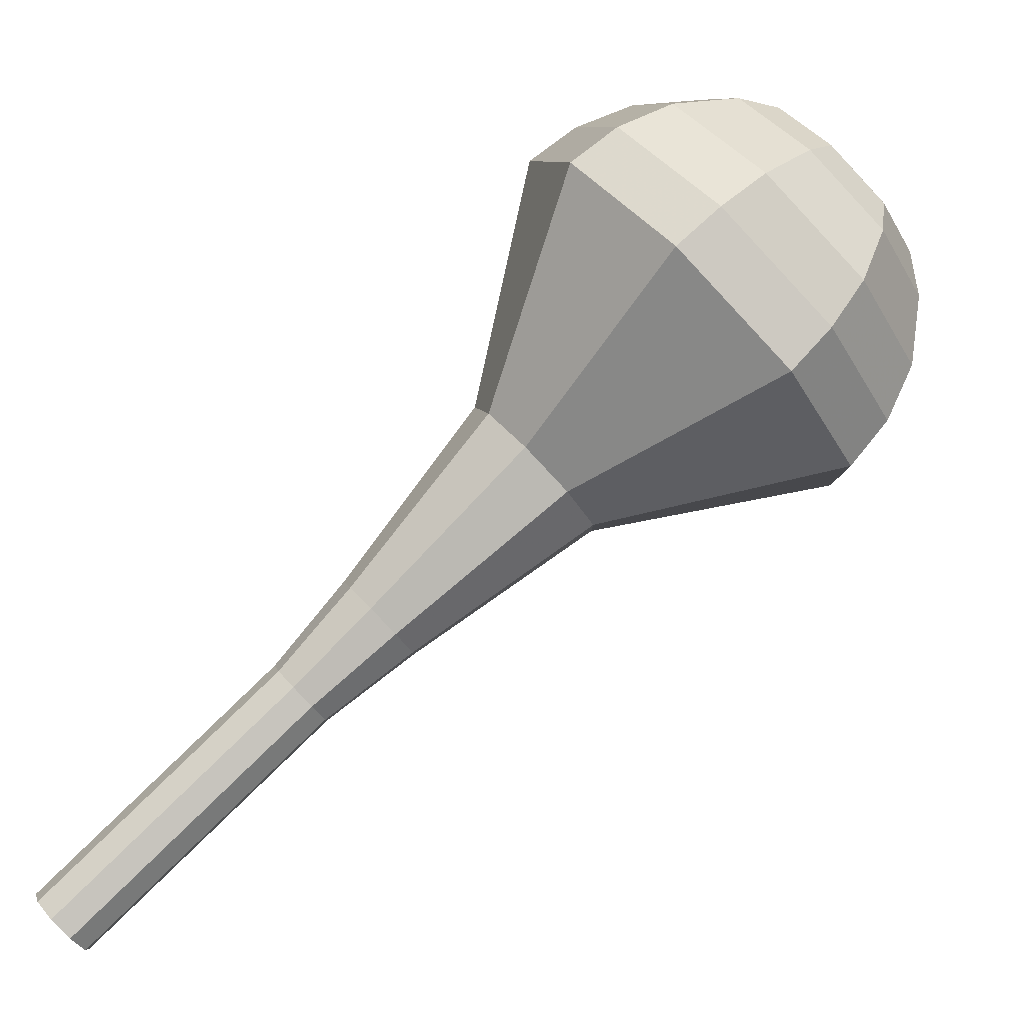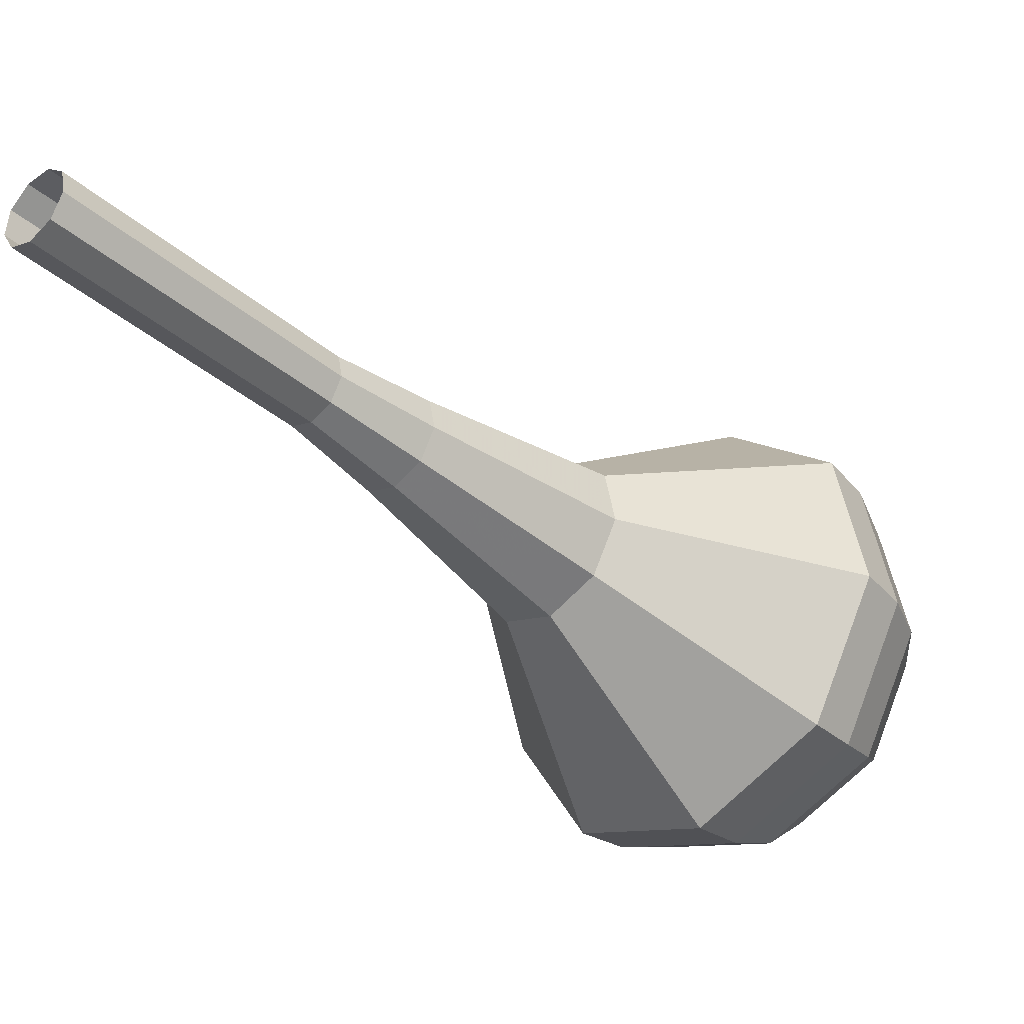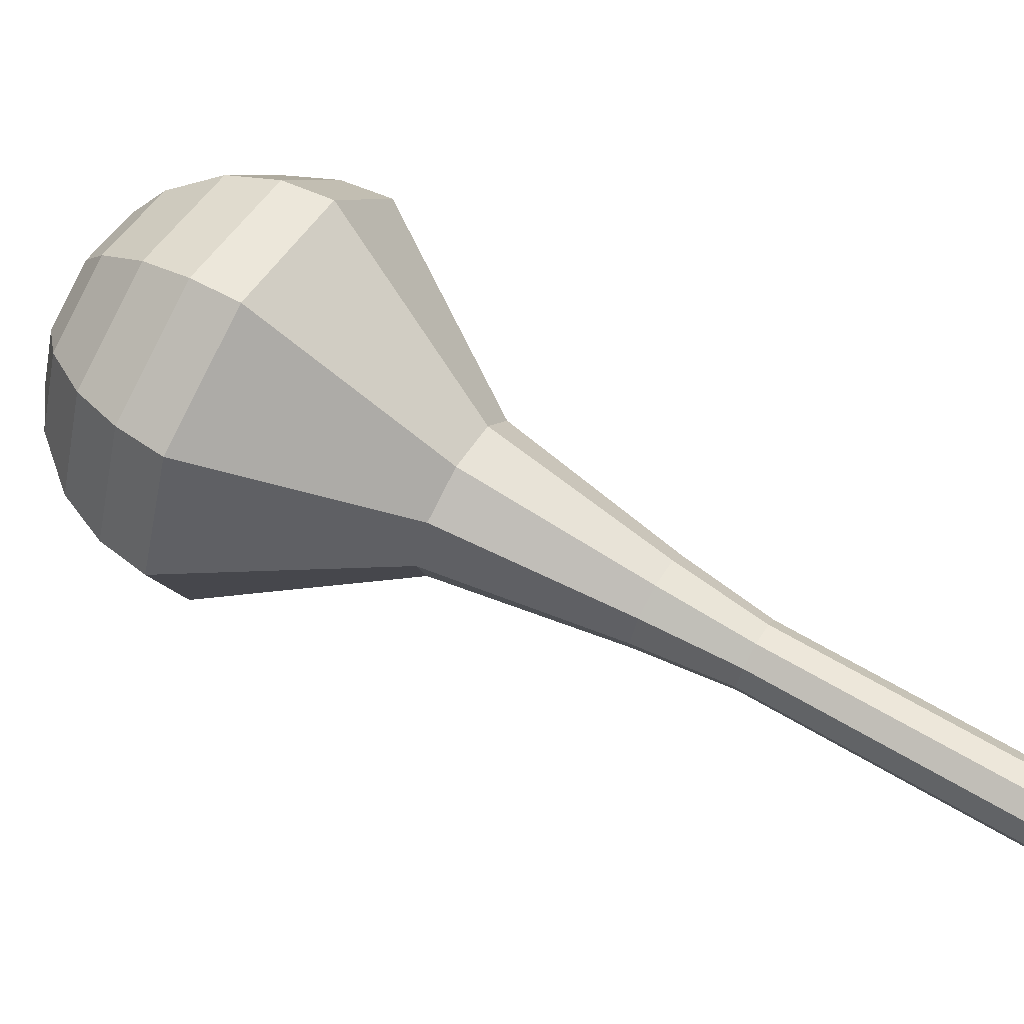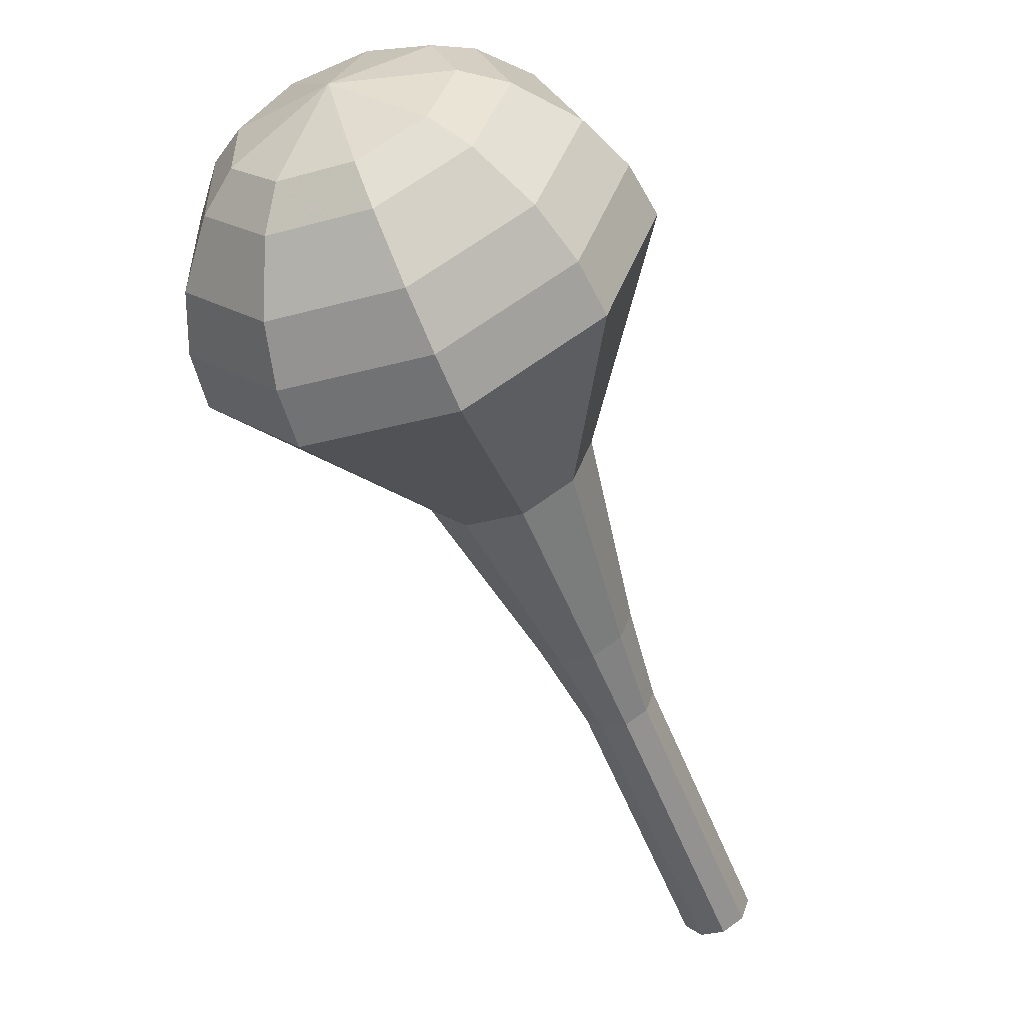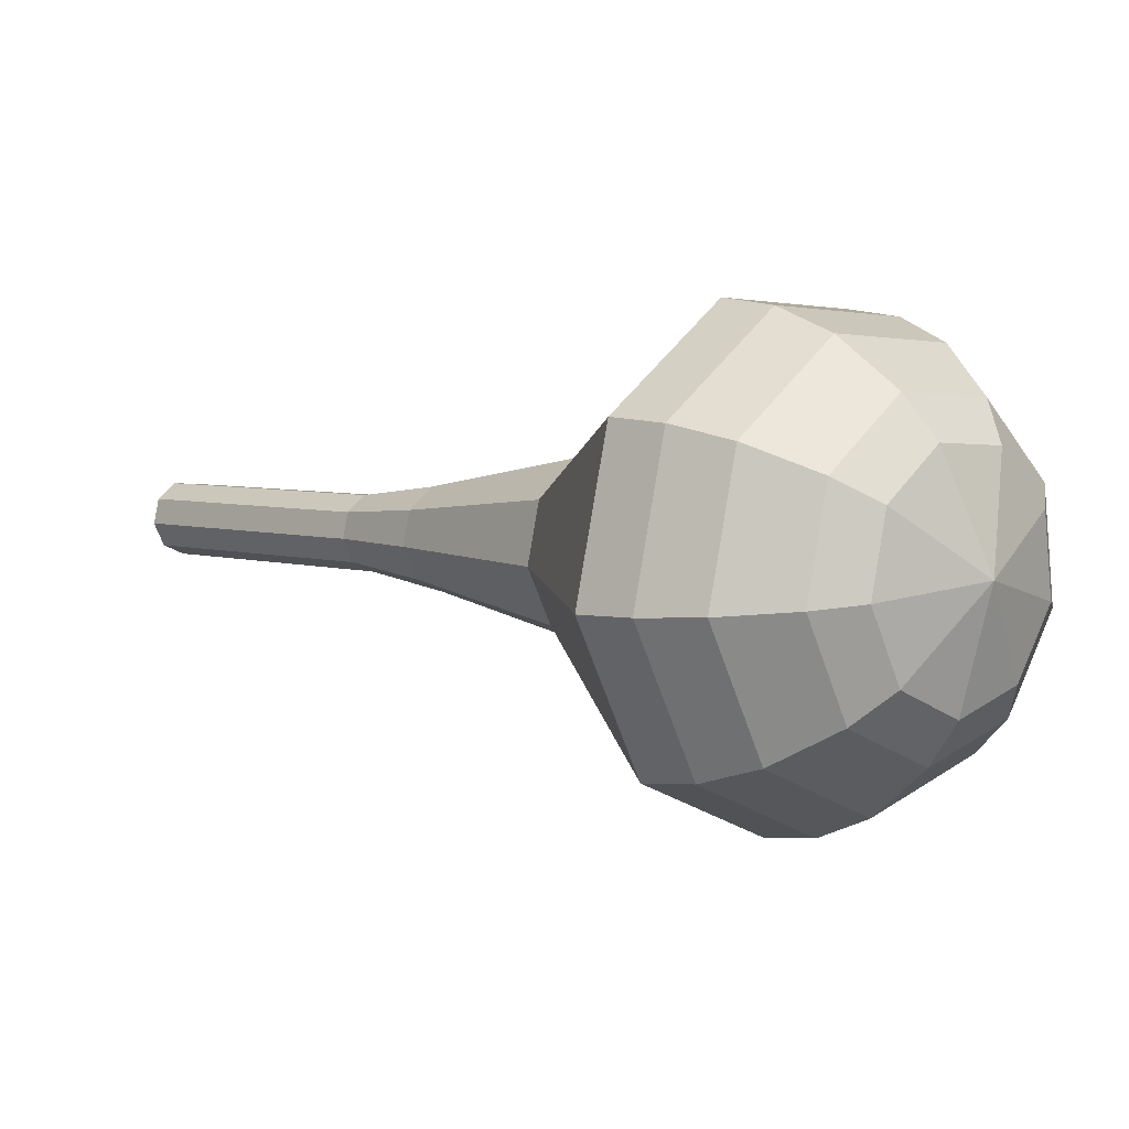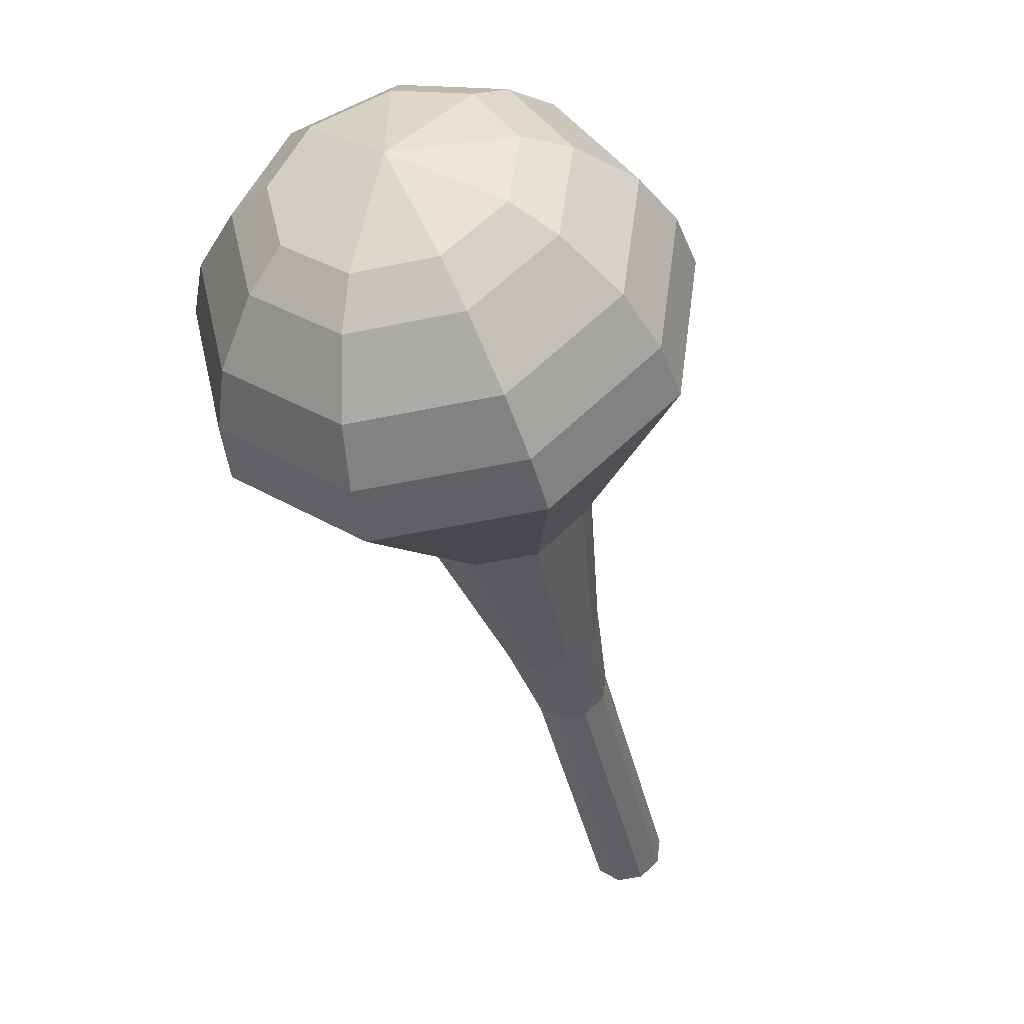
<metadata>
{"format":"obj","ext":"obj","renderer":"f3d","projection":"perspective","resolution":1024,"background":"white","views":[{"elev":17.7,"azim":-61.9,"up":"+Y"},{"elev":-78.7,"azim":7.8,"up":"+Z"},{"elev":-36.7,"azim":-139.7,"up":"+Z"},{"elev":-11.8,"azim":77.4,"up":"+Y"},{"elev":63.7,"azim":-11.2,"up":"+Y"},{"elev":-9.2,"azim":151.7,"up":"+Z"}]}
</metadata>
<code>
g tube1
v 109.4 110.4 166
v 109.5 110.9 165.3
v 109.1 111.6 164.9
v 108.4 112.1 165
v 107.8 112.2 165.6
v 107.5 111.9 166.3
v 107.7 111.3 166.9
v 108.3 110.7 167
v 108.9 110.3 166.7
v 109.4 110.4 166
v 111.5 112.6 167.7
v 111.6 113.1 167
v 111.2 113.8 166.7
v 110.5 114.3 166.8
v 109.9 114.4 167.4
v 109.6 114.1 168.1
v 109.7 113.5 168.7
v 110.3 112.9 168.8
v 111 112.5 168.4
v 111.5 112.6 167.7
v 113.6 114.8 169.5
v 113.6 115.3 168.8
v 113.2 116 168.4
v 112.5 116.5 168.5
v 111.9 116.6 169.1
v 111.6 116.3 169.9
v 111.8 115.7 170.4
v 112.4 115.1 170.5
v 113.1 114.7 170.2
v 113.6 114.8 169.5
v 115.6 117.1 171.2
v 115.7 117.6 170.5
v 115.3 118.2 170.2
v 114.6 118.7 170.3
v 114 118.9 170.9
v 113.7 118.6 171.6
v 113.9 117.9 172.2
v 114.4 117.3 172.3
v 115.1 117 171.9
v 115.6 117.1 171.2
v 118 119 173
v 118.1 119.7 172.1
v 117.5 120.5 171.6
v 116.6 121.2 171.7
v 115.8 121.4 172.5
v 115.4 121 173.5
v 115.7 120.2 174.2
v 116.4 119.3 174.4
v 117.3 118.9 173.9
v 118 119 173
v 123 122.6 176.5
v 123.1 123.8 174.9
v 122.2 125.3 174.1
v 120.7 126.4 174.4
v 119.3 126.7 175.7
v 118.6 126 177.3
v 119 124.6 178.6
v 120.3 123.2 178.9
v 121.8 122.4 178.1
v 123 122.6 176.5
v 130.5 123.9 180
v 130.9 126.9 175.8
v 128.5 130.8 173.6
v 124.5 133.9 174.4
v 120.7 134.7 177.8
v 119 132.9 182.2
v 120 129.2 185.6
v 123.4 125.4 186.4
v 127.6 123.3 184.2
v 130.5 123.9 180
v 131.4 125.2 180.9
v 131.8 128.1 176.9
v 129.5 132 174.8
v 125.6 135 175.5
v 122 135.7 178.8
v 120.3 133.9 183.1
v 121.3 130.4 186.4
v 124.6 126.7 187.1
v 128.6 124.7 185
v 131.4 125.2 180.9
v 132 127 181.9
v 132.3 129.5 178.3
v 130.2 133 176.3
v 126.7 135.7 177
v 123.5 136.3 180
v 122 134.7 183.8
v 122.9 131.5 186.7
v 125.9 128.3 187.4
v 129.4 126.5 185.5
v 132 127 181.9
v 131.9 129.2 182.8
v 132.2 131.2 180.1
v 130.6 133.8 178.6
v 128 135.8 179.1
v 125.5 136.4 181.4
v 124.3 135.1 184.3
v 125 132.7 186.5
v 127.3 130.2 187
v 130 128.8 185.6
v 131.9 129.2 182.8
v 131.5 130.7 183.3
v 131.7 132.1 181.3
v 130.5 134 180.2
v 128.6 135.6 180.6
v 126.8 135.9 182.2
v 125.9 135 184.4
v 126.5 133.2 186
v 128.1 131.4 186.4
v 130.1 130.4 185.3
v 131.5 130.7 183.3
v 129.4 133.8 183.8
v 129.4 133.8 183.8
v 129.4 133.8 183.8
v 129.4 133.8 183.8
v 129.4 133.8 183.8
v 129.4 133.8 183.8
v 129.4 133.8 183.8
v 129.4 133.8 183.8
v 129.4 133.8 183.8
v 129.4 133.8 183.8
f 1 2 12
f 12 11 1
f 2 3 13
f 13 12 2
f 3 4 14
f 14 13 3
f 4 5 15
f 15 14 4
f 5 6 16
f 16 15 5
f 6 7 17
f 17 16 6
f 7 8 18
f 18 17 7
f 8 9 19
f 19 18 8
f 9 10 20
f 20 19 9
f 11 12 22
f 22 21 11
f 12 13 23
f 23 22 12
f 13 14 24
f 24 23 13
f 14 15 25
f 25 24 14
f 15 16 26
f 26 25 15
f 16 17 27
f 27 26 16
f 17 18 28
f 28 27 17
f 18 19 29
f 29 28 18
f 19 20 30
f 30 29 19
f 21 22 32
f 32 31 21
f 22 23 33
f 33 32 22
f 23 24 34
f 34 33 23
f 24 25 35
f 35 34 24
f 25 26 36
f 36 35 25
f 26 27 37
f 37 36 26
f 27 28 38
f 38 37 27
f 28 29 39
f 39 38 28
f 29 30 40
f 40 39 29
f 31 32 42
f 42 41 31
f 32 33 43
f 43 42 32
f 33 34 44
f 44 43 33
f 34 35 45
f 45 44 34
f 35 36 46
f 46 45 35
f 36 37 47
f 47 46 36
f 37 38 48
f 48 47 37
f 38 39 49
f 49 48 38
f 39 40 50
f 50 49 39
f 41 42 52
f 52 51 41
f 42 43 53
f 53 52 42
f 43 44 54
f 54 53 43
f 44 45 55
f 55 54 44
f 45 46 56
f 56 55 45
f 46 47 57
f 57 56 46
f 47 48 58
f 58 57 47
f 48 49 59
f 59 58 48
f 49 50 60
f 60 59 49
f 51 52 62
f 62 61 51
f 52 53 63
f 63 62 52
f 53 54 64
f 64 63 53
f 54 55 65
f 65 64 54
f 55 56 66
f 66 65 55
f 56 57 67
f 67 66 56
f 57 58 68
f 68 67 57
f 58 59 69
f 69 68 58
f 59 60 70
f 70 69 59
f 61 62 72
f 72 71 61
f 62 63 73
f 73 72 62
f 63 64 74
f 74 73 63
f 64 65 75
f 75 74 64
f 65 66 76
f 76 75 65
f 66 67 77
f 77 76 66
f 67 68 78
f 78 77 67
f 68 69 79
f 79 78 68
f 69 70 80
f 80 79 69
f 71 72 82
f 82 81 71
f 72 73 83
f 83 82 72
f 73 74 84
f 84 83 73
f 74 75 85
f 85 84 74
f 75 76 86
f 86 85 75
f 76 77 87
f 87 86 76
f 77 78 88
f 88 87 77
f 78 79 89
f 89 88 78
f 79 80 90
f 90 89 79
f 81 82 92
f 92 91 81
f 82 83 93
f 93 92 82
f 83 84 94
f 94 93 83
f 84 85 95
f 95 94 84
f 85 86 96
f 96 95 85
f 86 87 97
f 97 96 86
f 87 88 98
f 98 97 87
f 88 89 99
f 99 98 88
f 89 90 100
f 100 99 89
f 91 92 102
f 102 101 91
f 92 93 103
f 103 102 92
f 93 94 104
f 104 103 93
f 94 95 105
f 105 104 94
f 95 96 106
f 106 105 95
f 96 97 107
f 107 106 96
f 97 98 108
f 108 107 97
f 98 99 109
f 109 108 98
f 99 100 110
f 110 109 99
f 101 102 112
f 112 111 101
f 102 103 113
f 113 112 102
f 103 104 114
f 114 113 103
f 104 105 115
f 115 114 104
f 105 106 116
f 116 115 105
f 106 107 117
f 117 116 106
f 107 108 118
f 118 117 107
f 108 109 119
f 119 118 108
f 109 110 120
f 120 119 109
g

</code>
